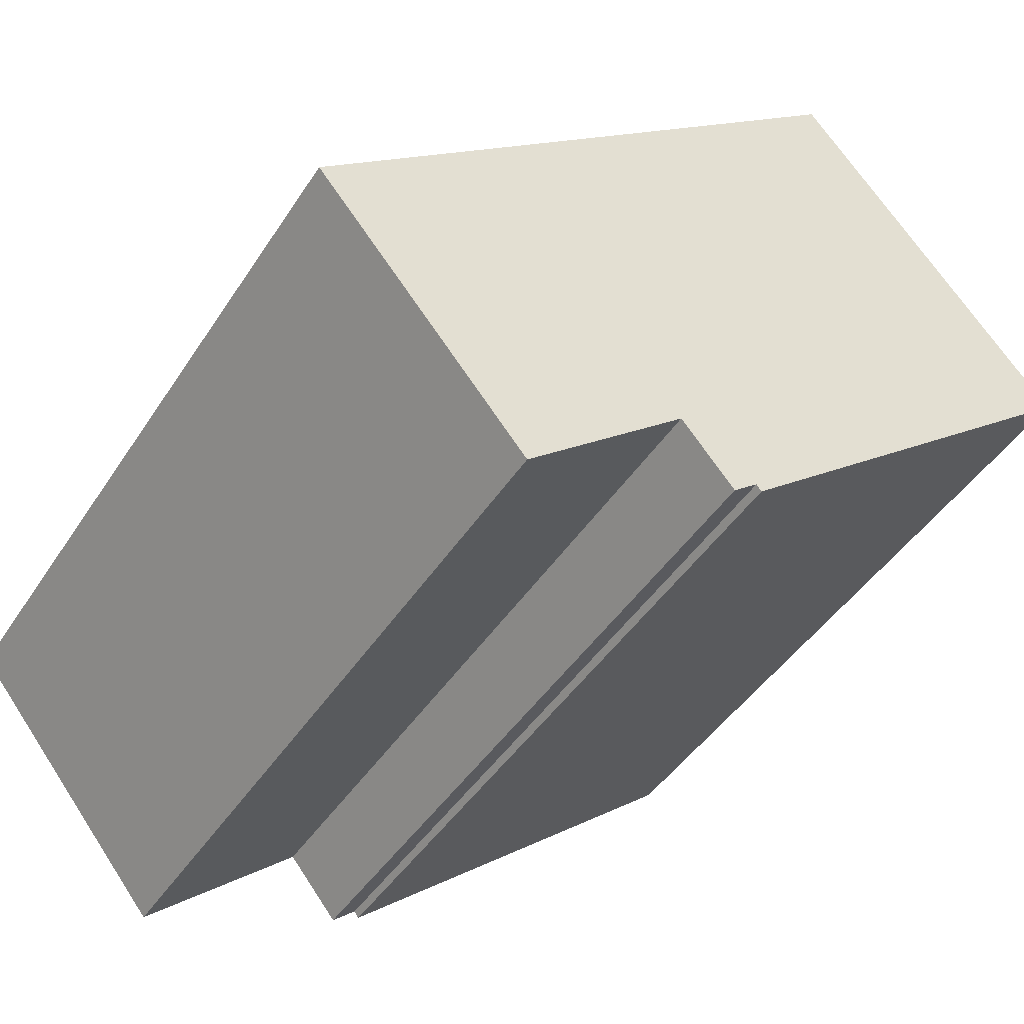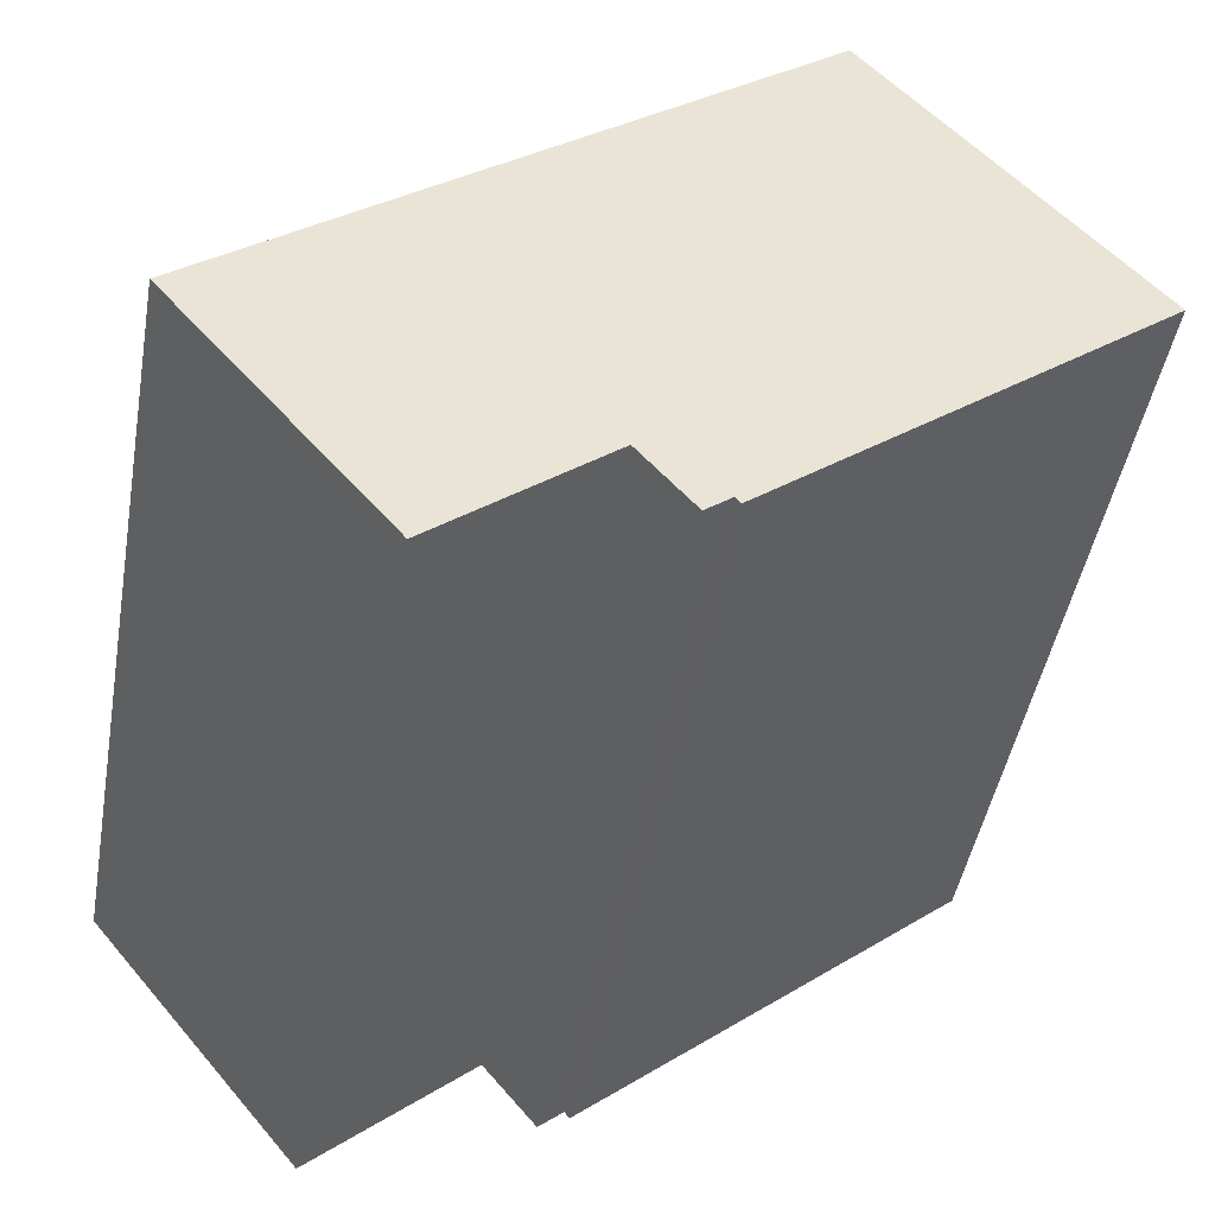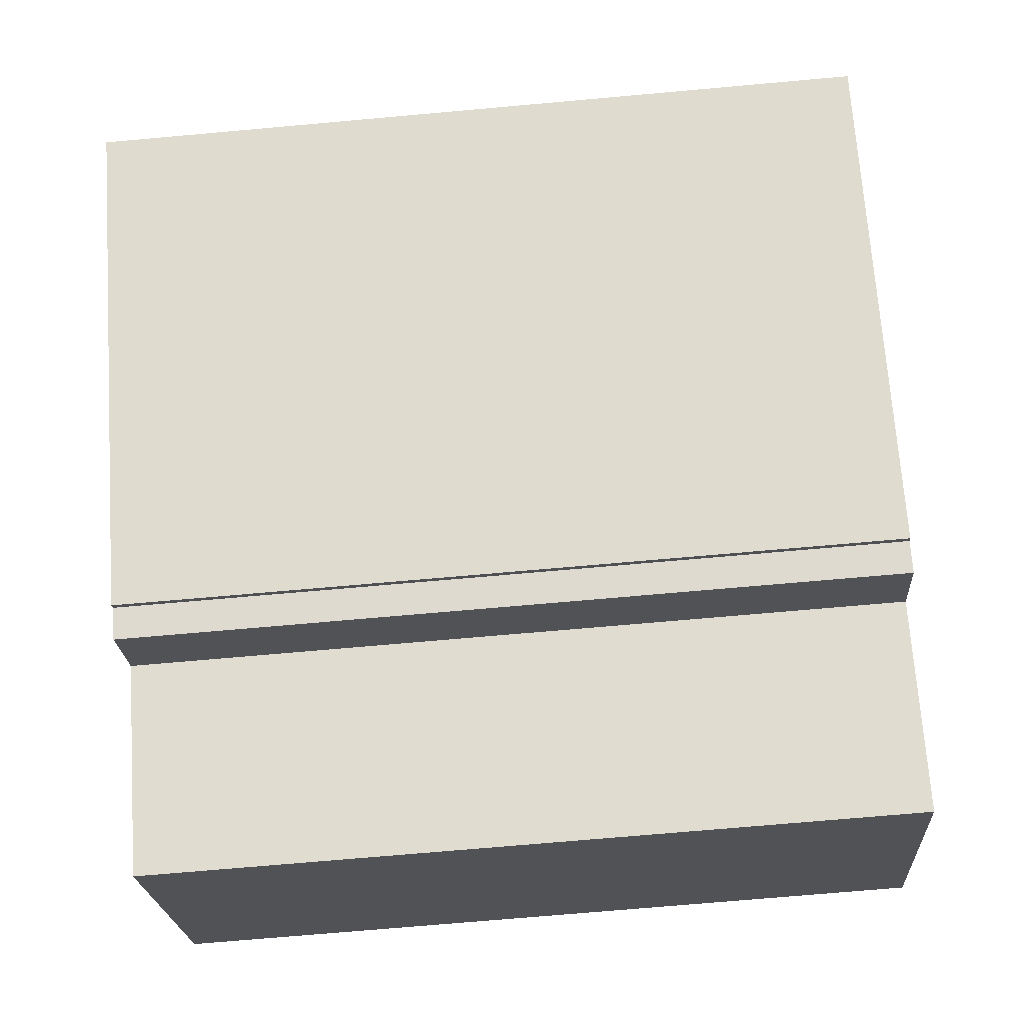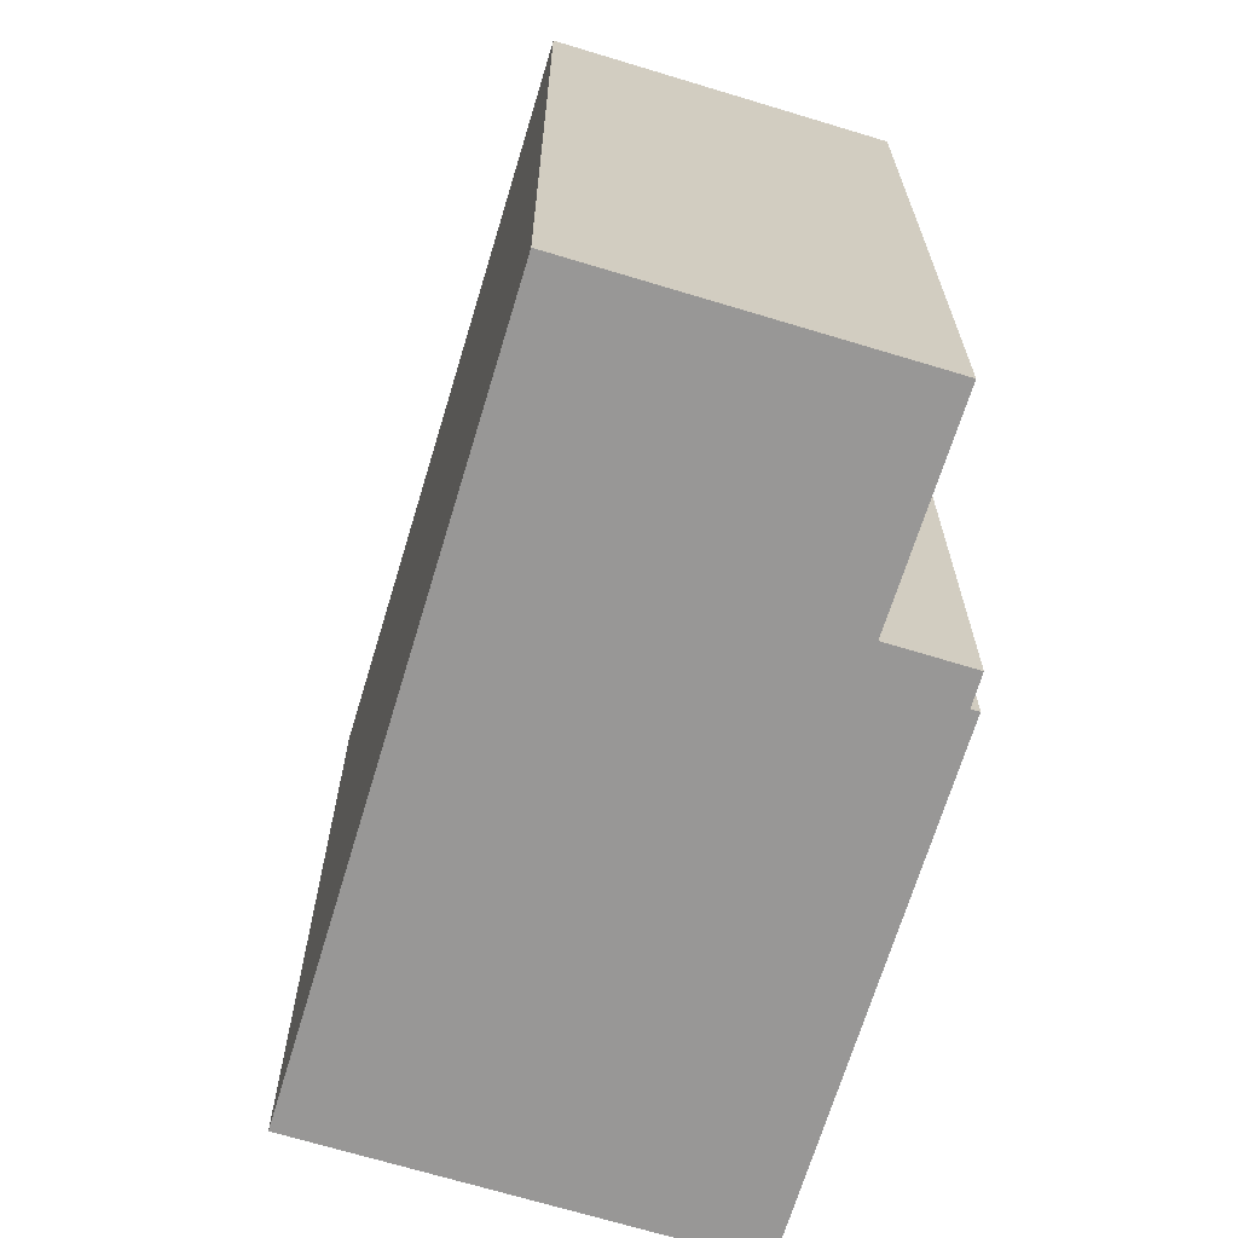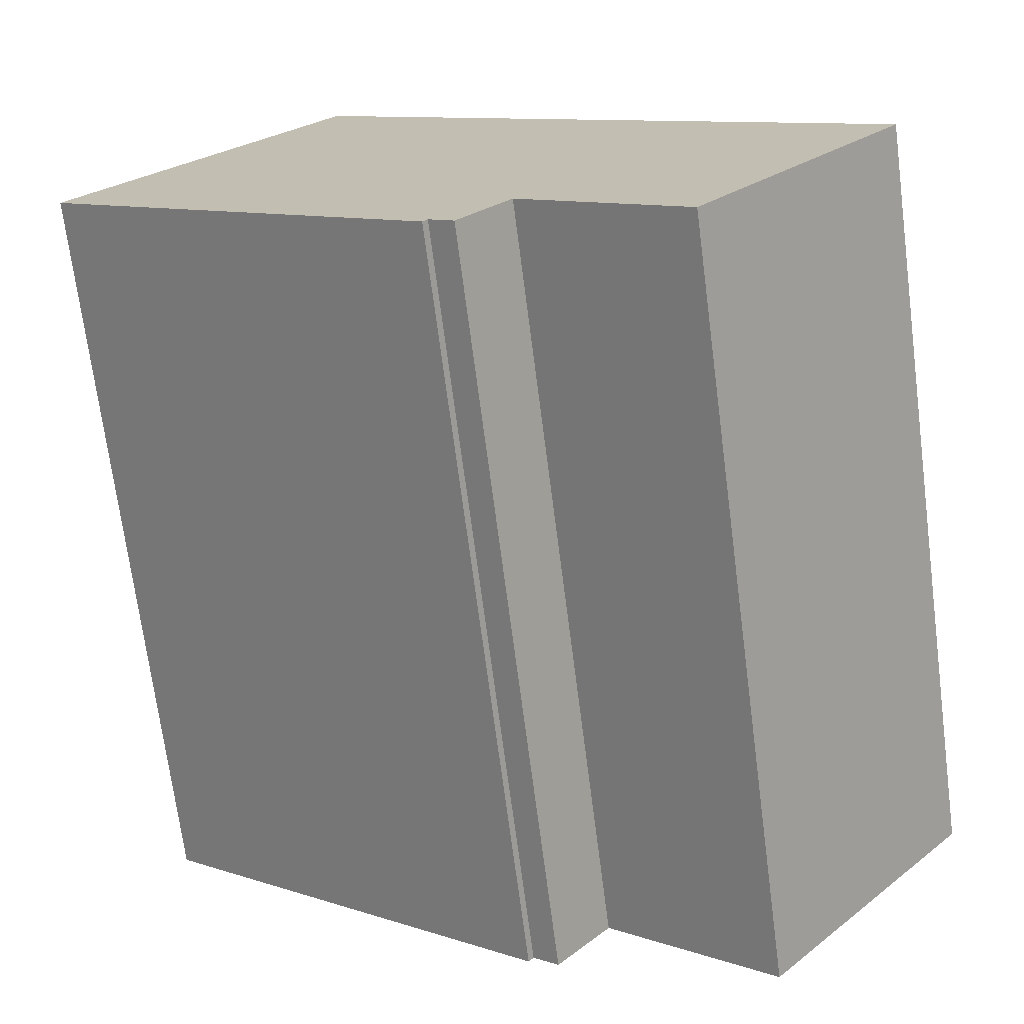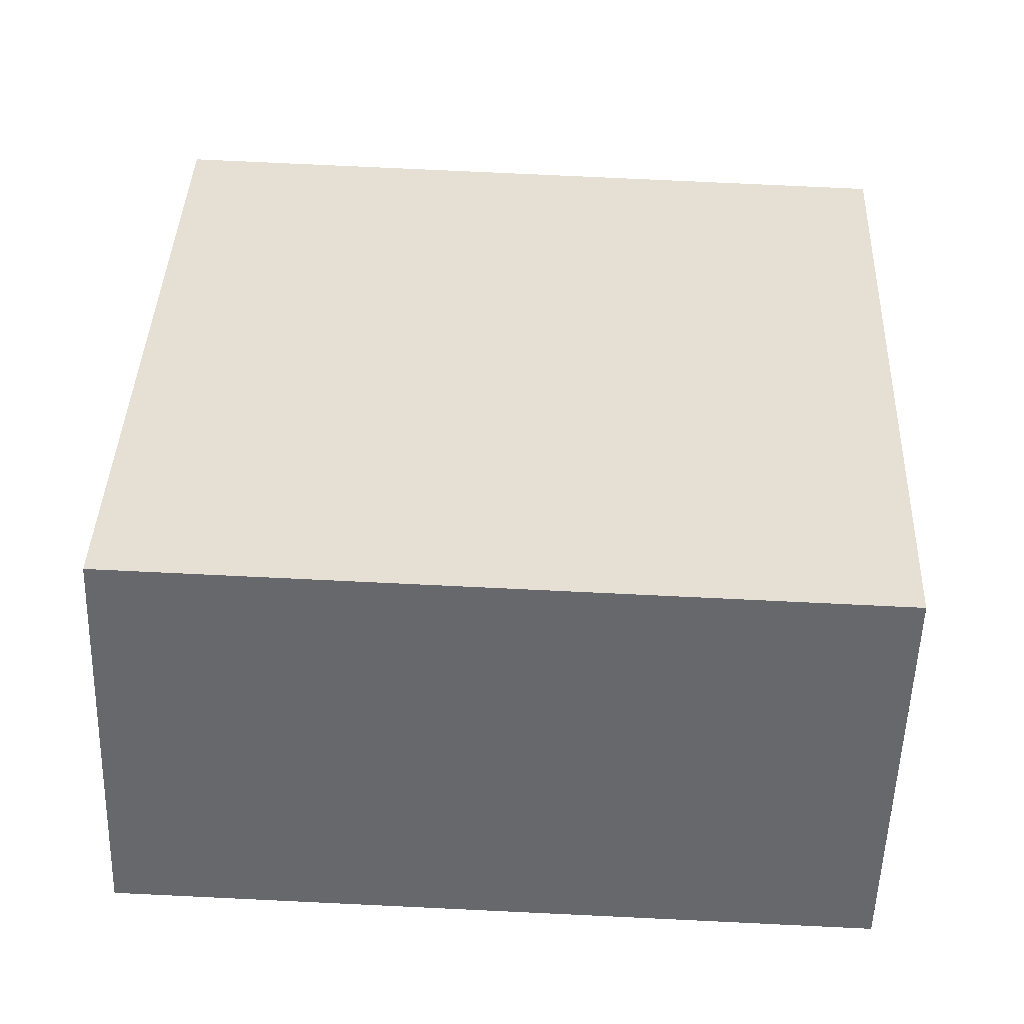
<metadata>
{"format":"obj","ext":"obj","renderer":"f3d","projection":"perspective","resolution":1024,"background":"white","views":[{"elev":-44.3,"azim":149.3,"up":"+Z"},{"elev":-46.5,"azim":169.9,"up":"+Z"},{"elev":-71.6,"azim":-84.9,"up":"+Z"},{"elev":-68.3,"azim":112.7,"up":"+Y"},{"elev":-71.0,"azim":7.4,"up":"+Z"},{"elev":77.1,"azim":-87.3,"up":"+Z"}]}
</metadata>
<code>
v  0 21.22 1.299e-15
v  10.98 21.22 -8.749
v  10.84 21.22 -8.931
v  13.14 21.22 -7.537
v  23.49 21.22 -4.248
v  7.447 21.22 8.946
v  0.125 21.22 0.151
v  17.63 21.22 -11.33
v  11.67 21.22 -9.308
v  17.63 6.938e-16 -11.33
v  13.14 4.615e-16 -7.537
v  11.67 5.7e-16 -9.308
v  10.98 5.357e-16 -8.749
v  10.84 5.469e-16 -8.931
v  0 0 0
v  23.49 2.601e-16 -4.248
v  7.447 -5.478e-16 8.946
v  0.125 -9.246e-18 0.151
g defaultobject
f 1 2 3
f 2 1 4
f 4 1 5
f 5 1 6
f 6 1 7
f 5 8 4
f 4 9 2
f 10 4 8
f 4 10 11
f 12 2 9
f 2 12 13
f 14 1 3
f 1 14 15
f 11 9 4
f 9 11 12
f 13 3 2
f 3 13 14
f 16 8 5
f 8 16 10
f 15 7 1
f 7 15 6
f 6 15 17
f 17 15 18
f 17 5 6
f 5 17 16
f 14 18 15
f 18 14 17
f 17 14 13
f 17 13 11
f 17 11 16
f 11 13 12
f 16 11 10

</code>
